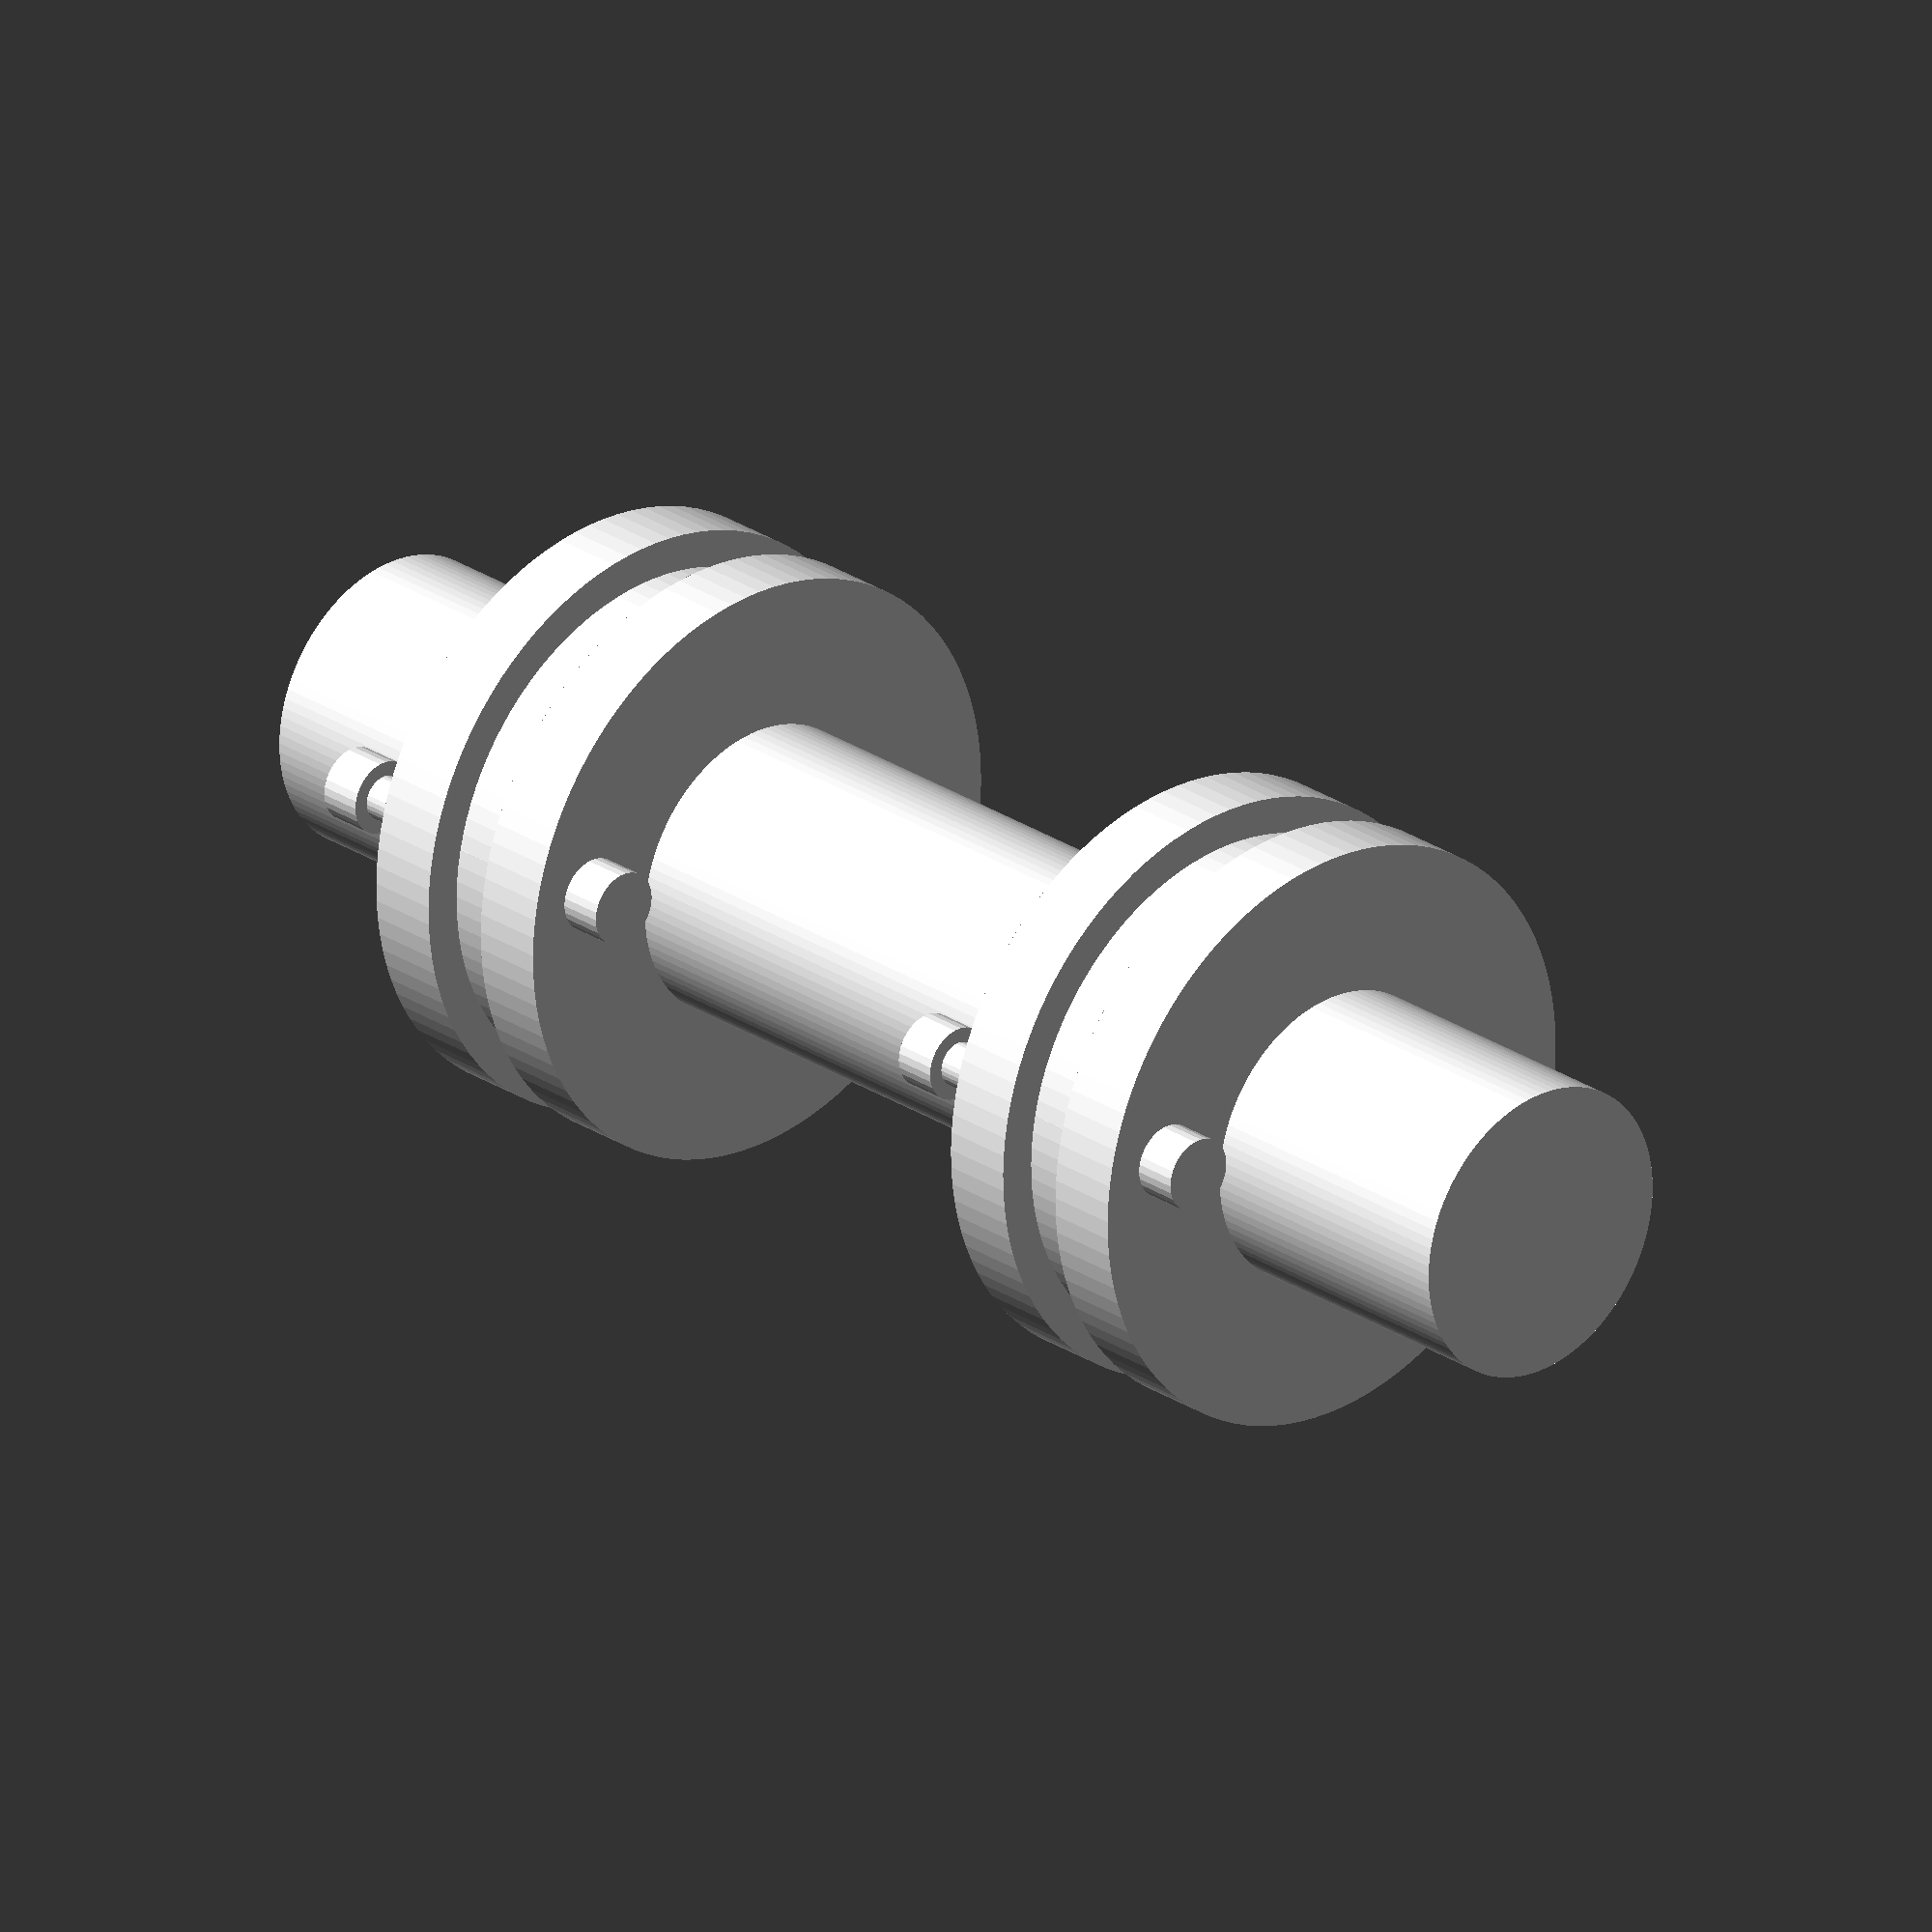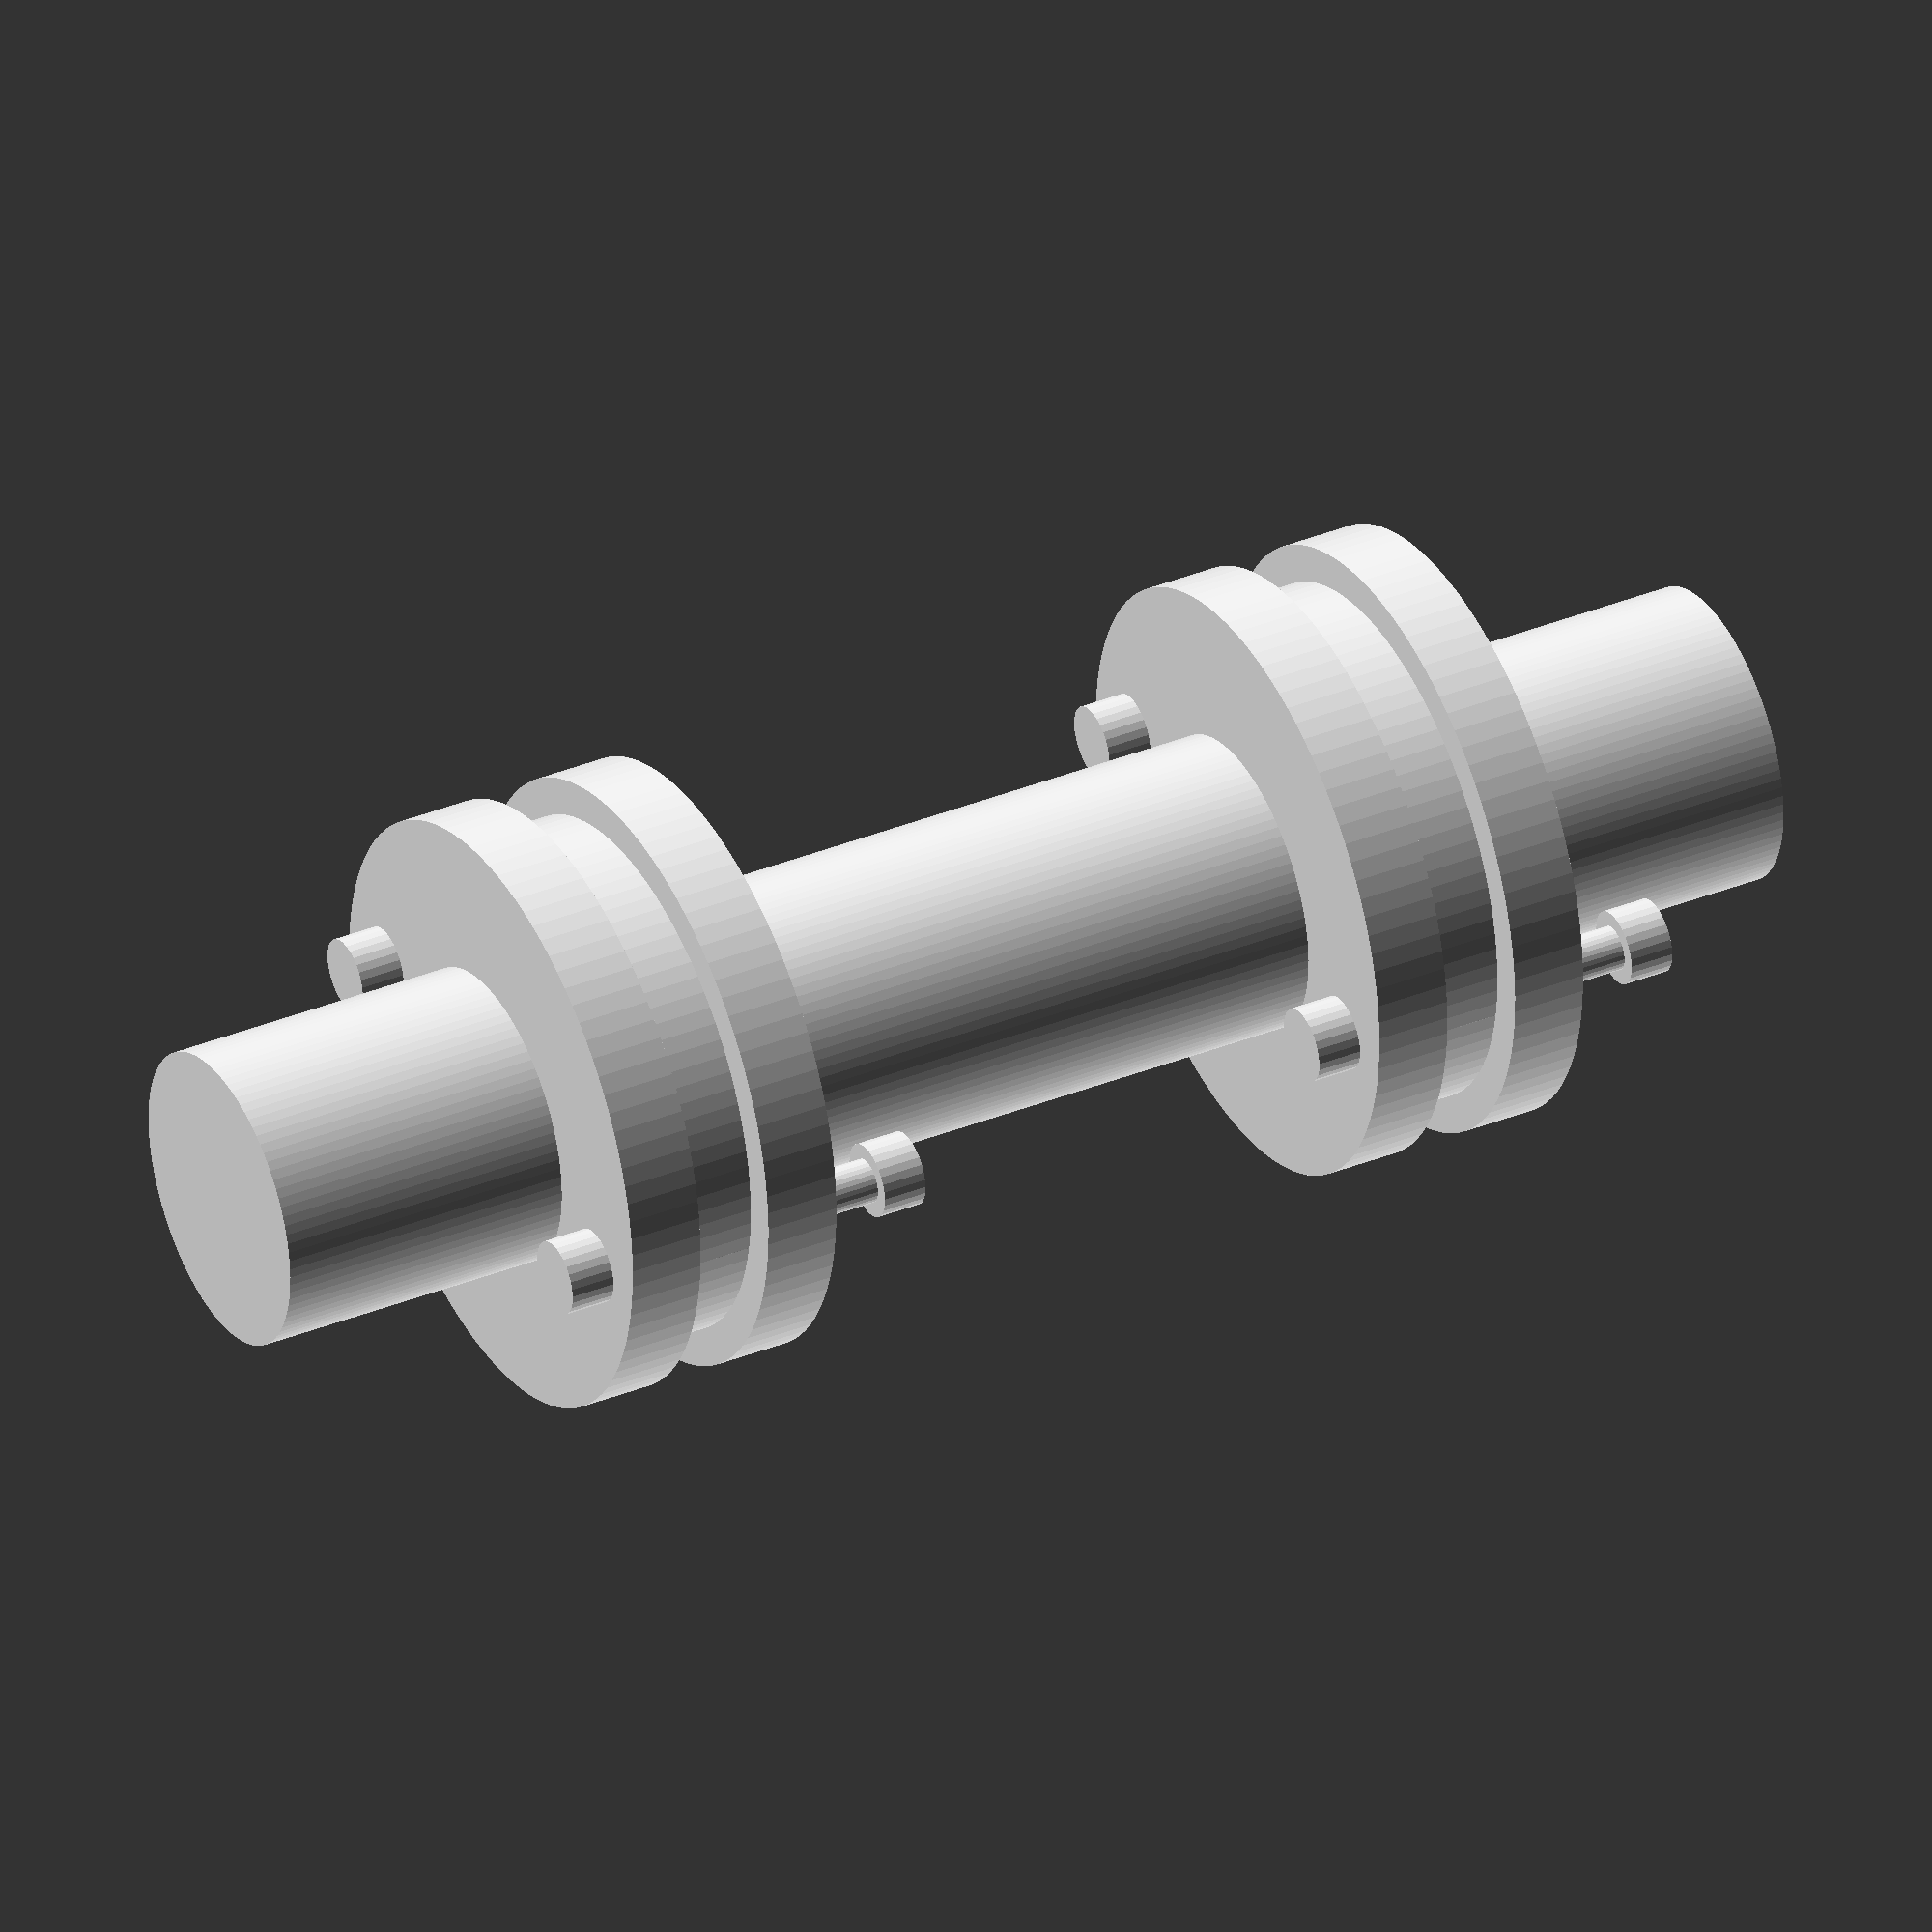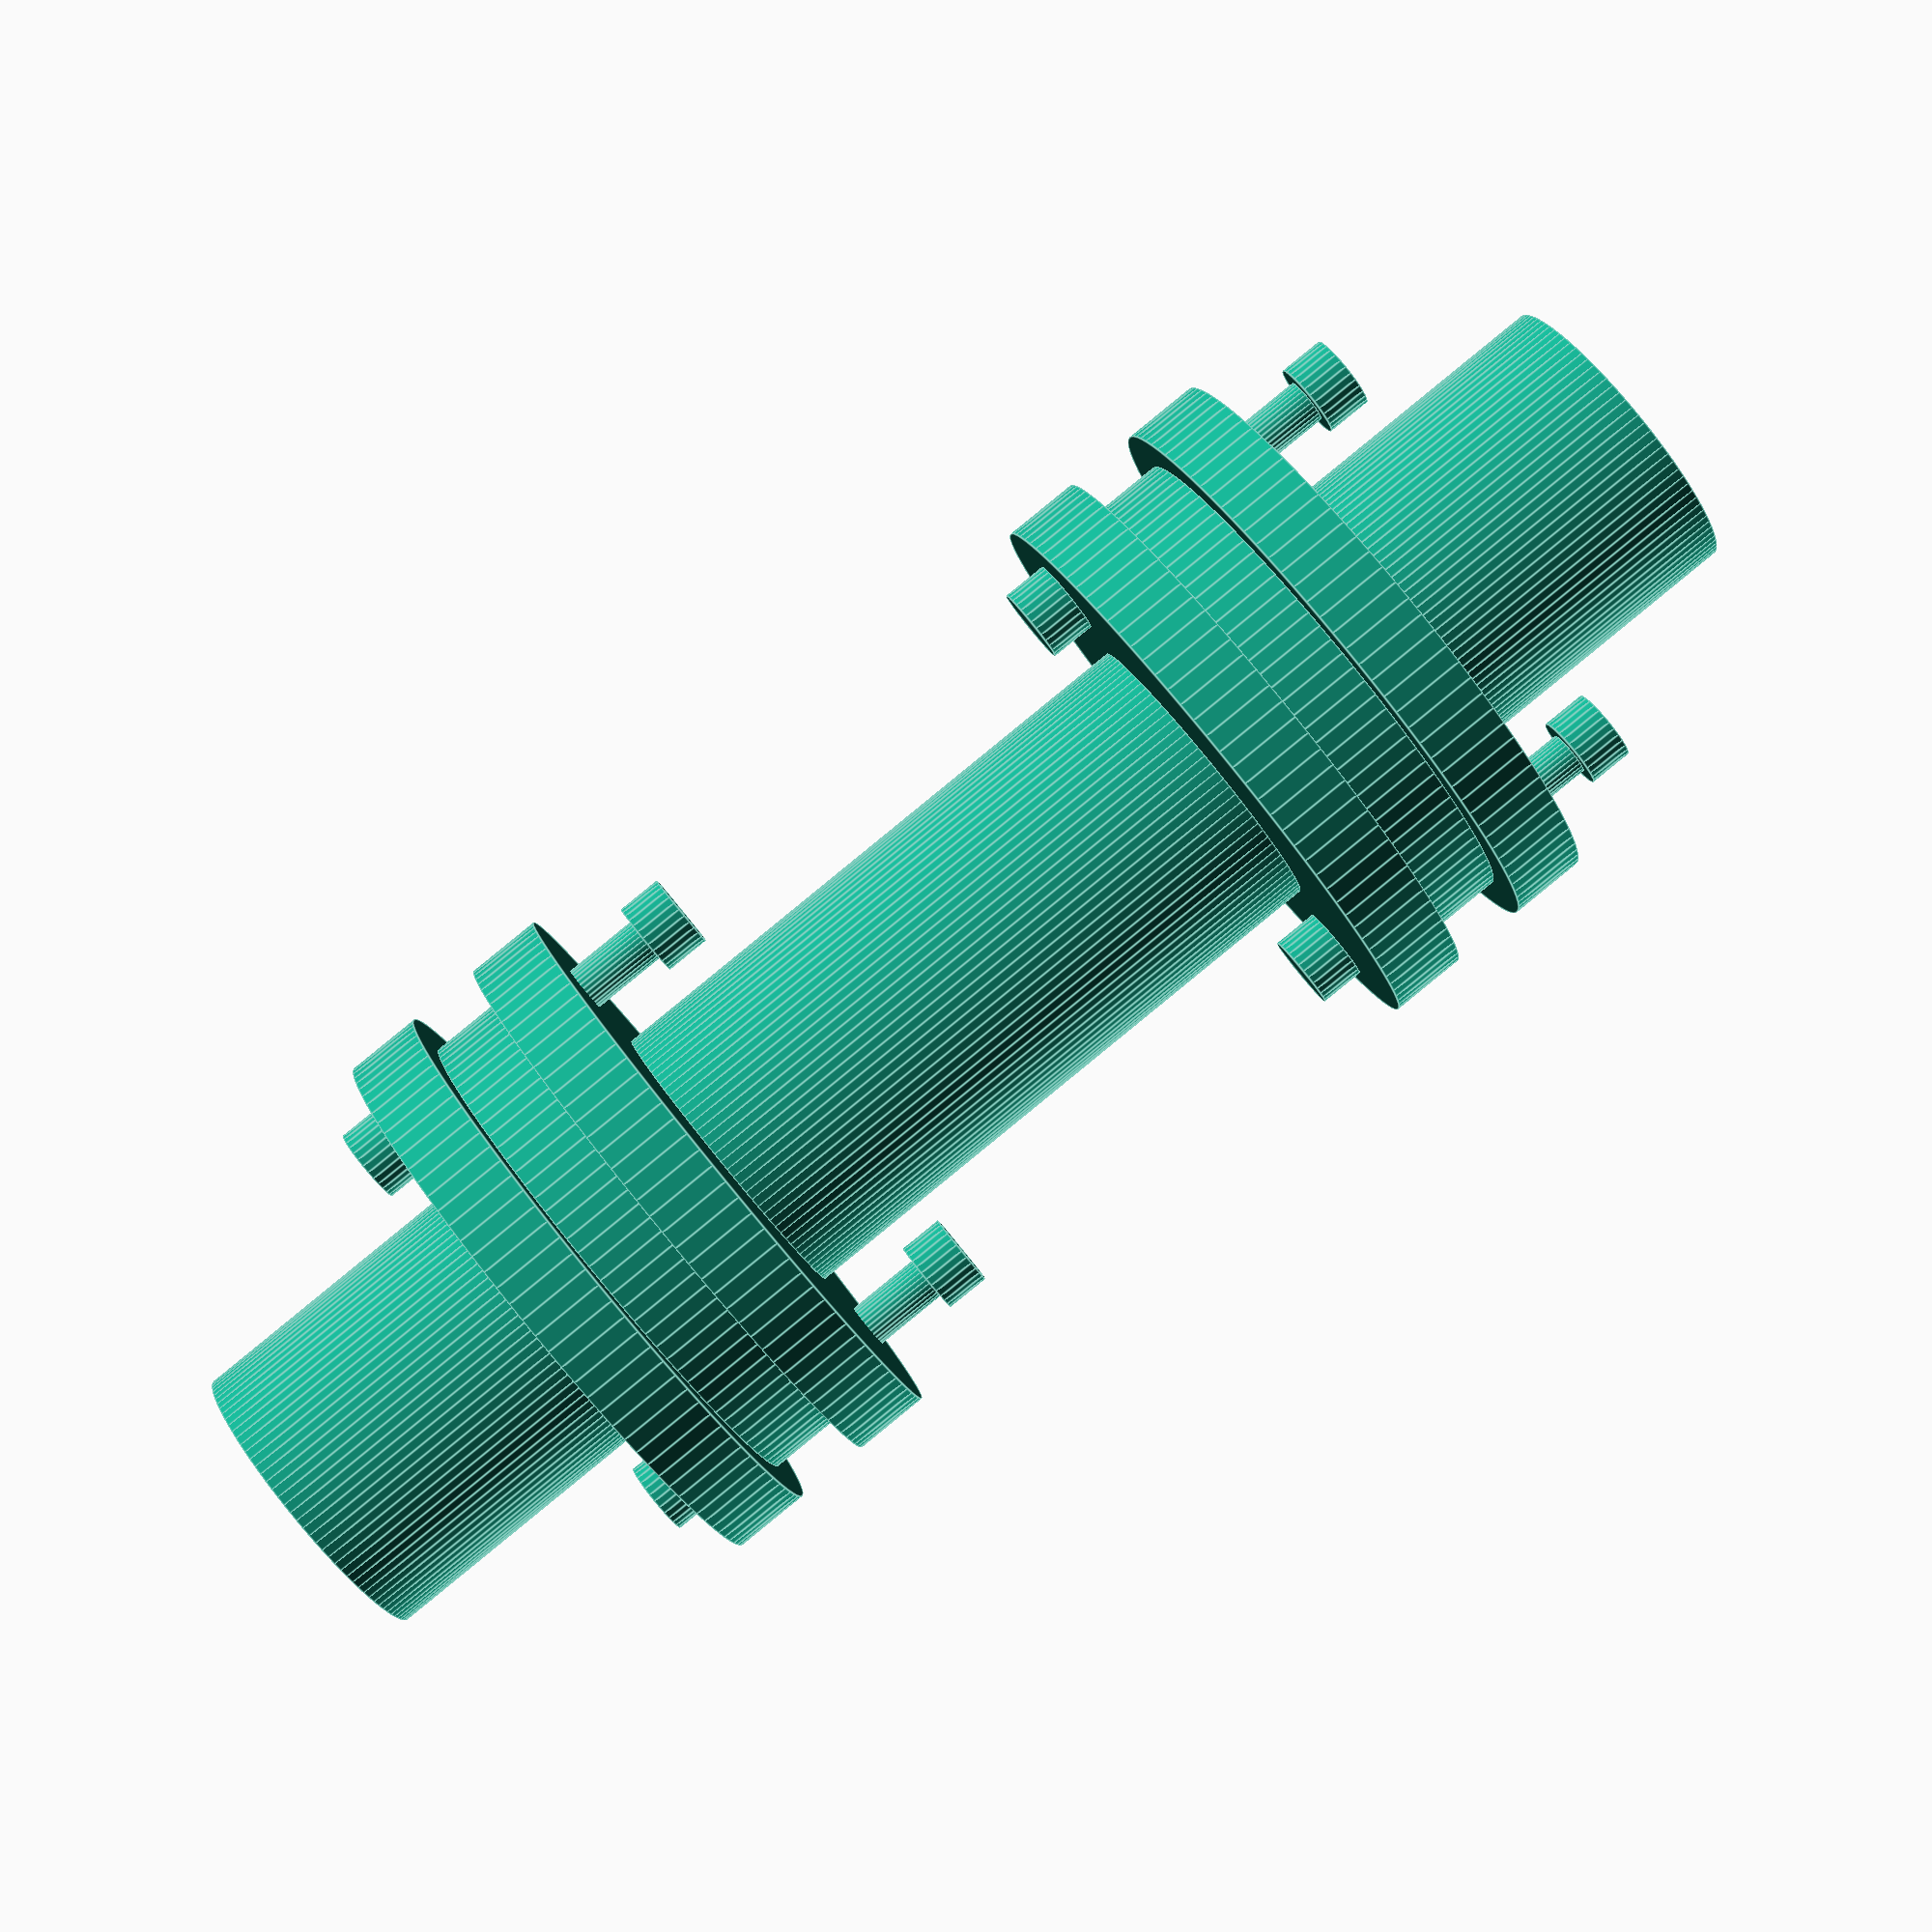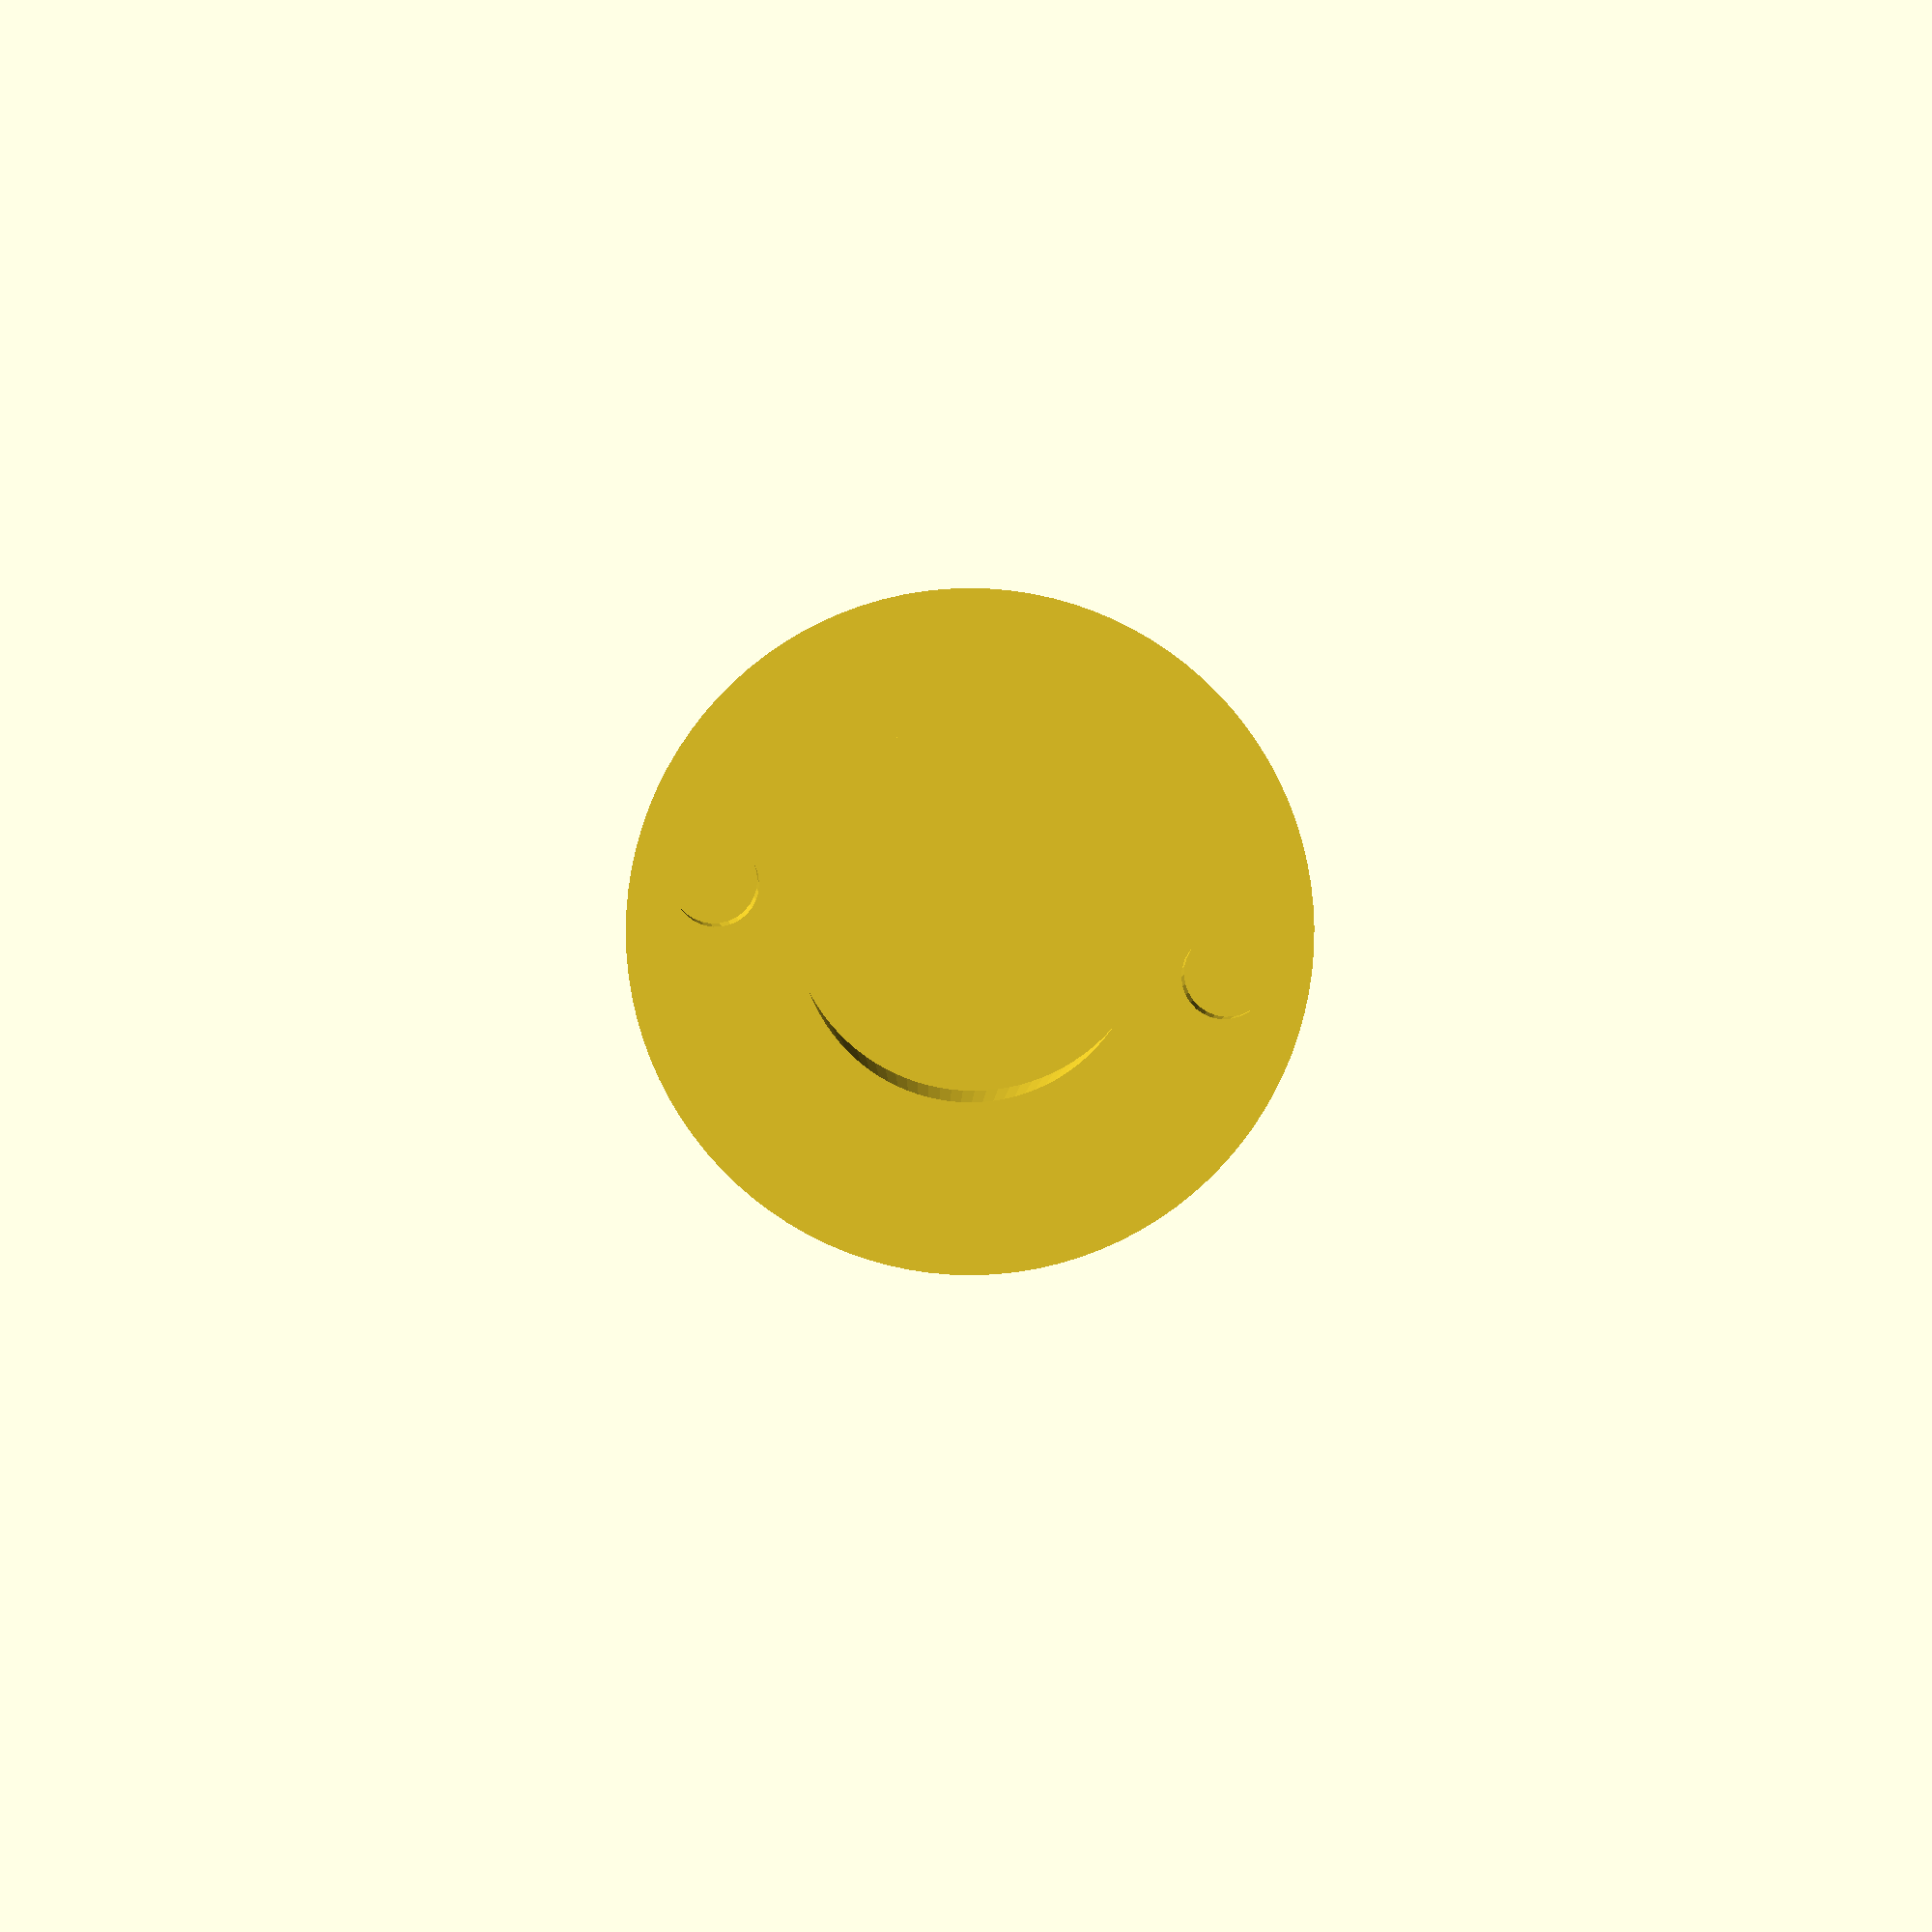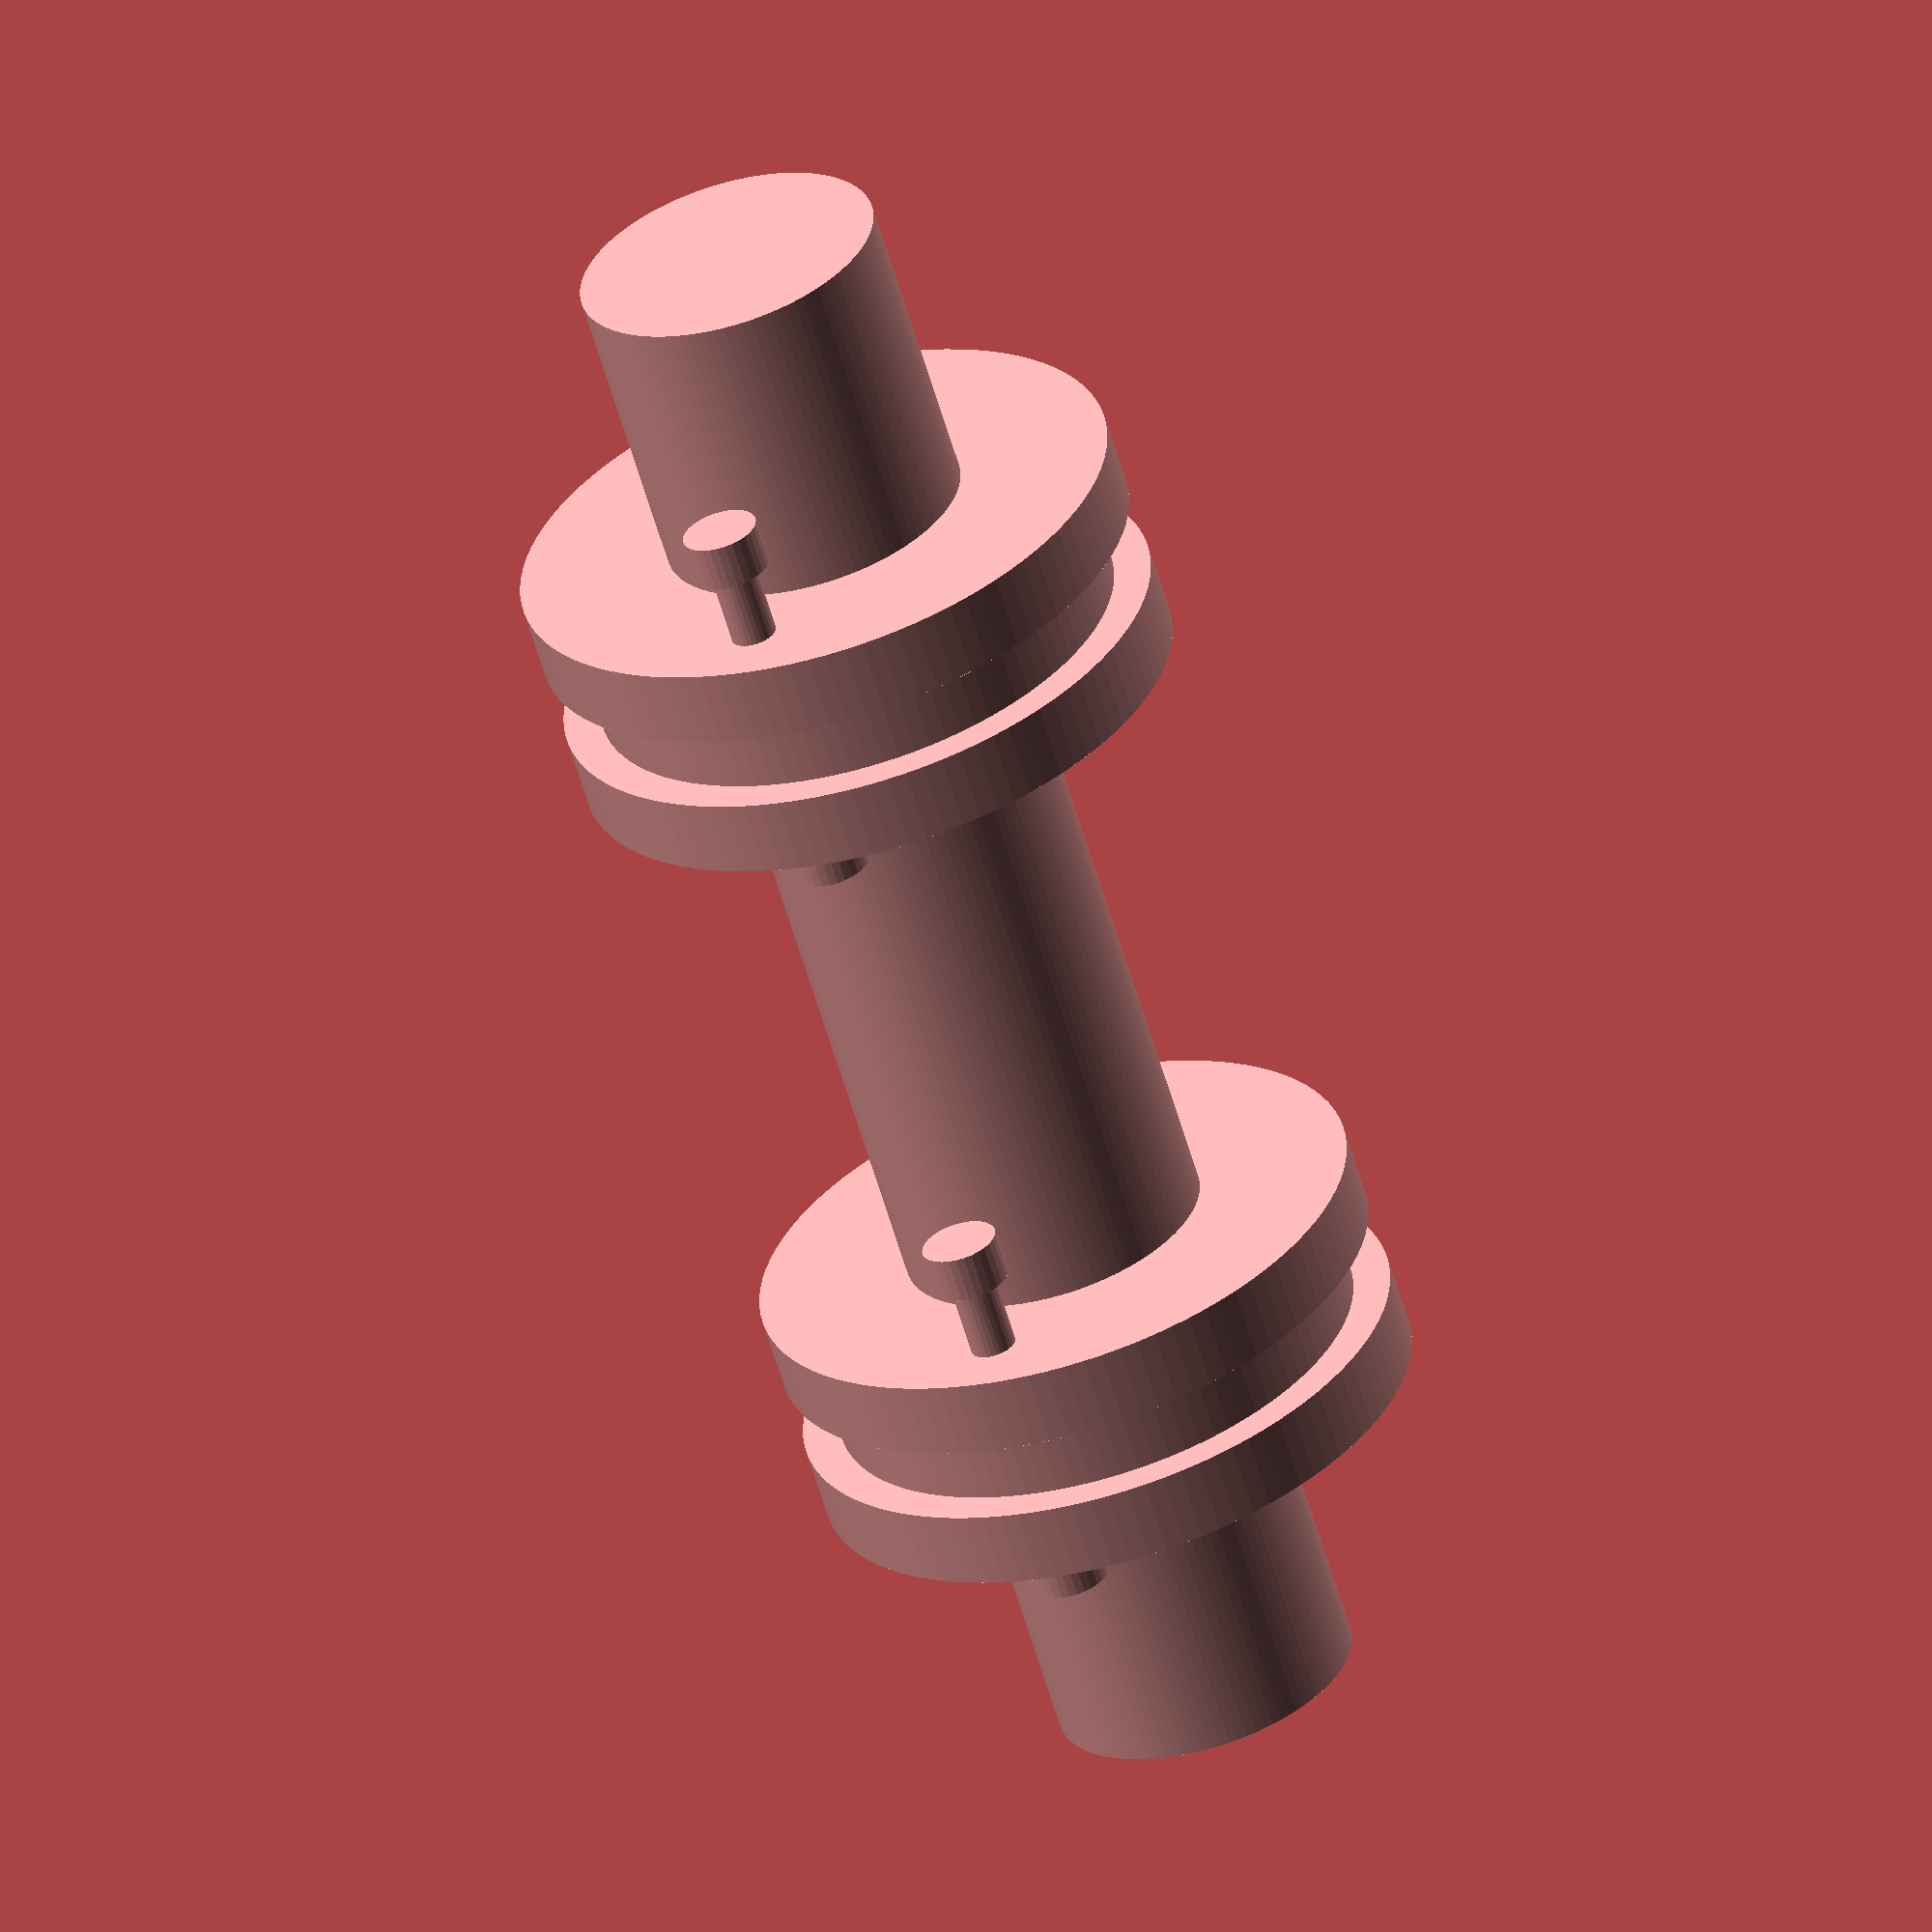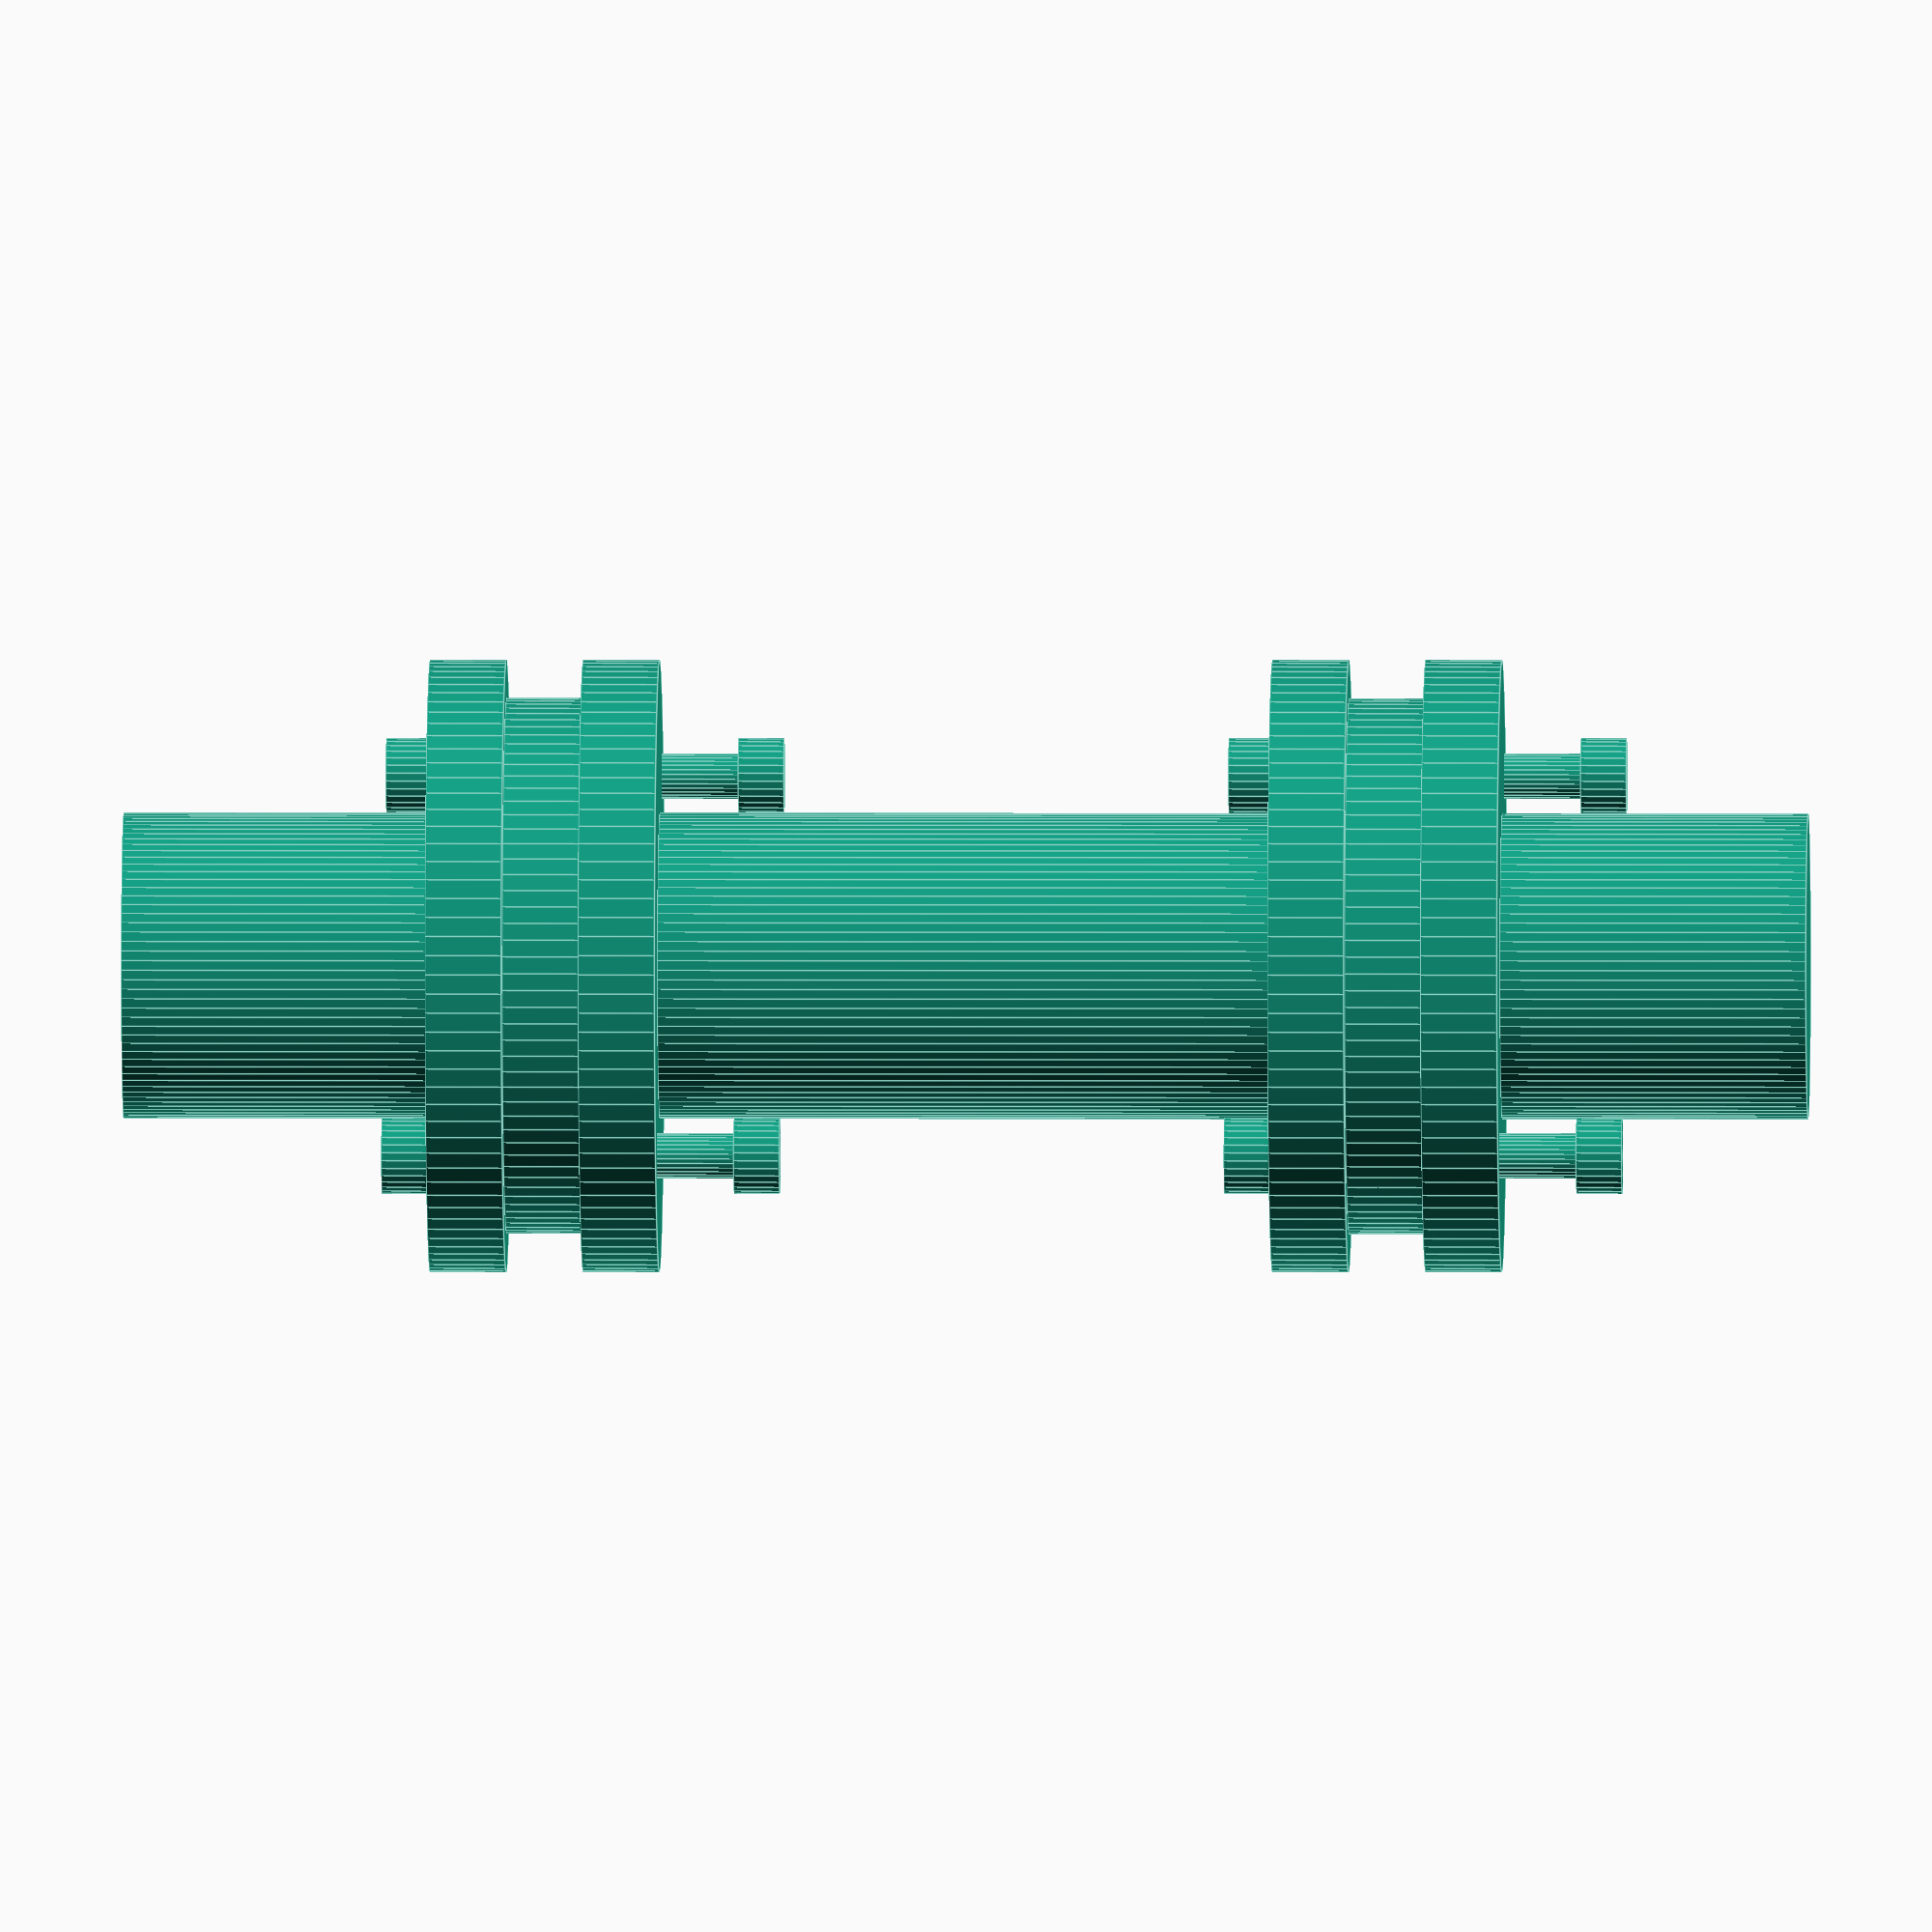
<openscad>
// Parameters
shaft_d = 20;
shaft_l = 20;

flange_d = 40;
flange_t = 5;

spacer_d = 35;
spacer_t = 5;

bolt_d = 3;
bolt_l = 10;

nut_d = 5;
nut_t = 3;

central_shaft_d = 20;
central_shaft_l = 40;

bolt_offset = 15;

// Modules
module shaft() {
    cylinder(d=shaft_d, h=shaft_l, $fn=100);
}

module flange_plate() {
    cylinder(d=flange_d, h=flange_t, $fn=100);
}

module spacer_ring() {
    cylinder(d=spacer_d, h=spacer_t, $fn=100);
}

module central_spacer_shaft() {
    cylinder(d=central_shaft_d, h=central_shaft_l, $fn=100);
}

module bolt() {
    cylinder(d=bolt_d, h=bolt_l, $fn=30);
}

module nut() {
    cylinder(d=nut_d, h=nut_t, $fn=30);
}

module bolt_with_nuts() {
    bolt();
    translate([0, 0, -nut_t]) nut();
    translate([0, 0, bolt_l]) nut();
}

module flange_with_bolts() {
    flange_plate();
    for (angle = [0, 180]) {
        rotate([0, 0, angle])
        translate([bolt_offset, 0, 0])
        bolt_with_nuts();
    }
}

// Assembly
translate([0, 0, 0]) shaft(); // input shaft

translate([0, 0, shaft_l]) flange_with_bolts(); // flange_plate_1 + bolts/nuts

translate([0, 0, shaft_l + flange_t]) spacer_ring(); // spacer_ring_1

translate([0, 0, shaft_l + flange_t + spacer_t]) flange_with_bolts(); // flange_plate_2 + bolts/nuts

translate([0, 0, shaft_l + 2*flange_t + spacer_t]) central_spacer_shaft(); // central shaft

translate([0, 0, shaft_l + 2*flange_t + spacer_t + central_shaft_l]) flange_with_bolts(); // flange_plate_3 + bolts/nuts

translate([0, 0, shaft_l + 3*flange_t + spacer_t + central_shaft_l]) spacer_ring(); // spacer_ring_2

translate([0, 0, shaft_l + 3*flange_t + 2*spacer_t + central_shaft_l]) flange_with_bolts(); // flange_plate_4 + bolts/nuts

translate([0, 0, shaft_l + 4*flange_t + 2*spacer_t + central_shaft_l]) shaft(); // output shaft

</openscad>
<views>
elev=154.4 azim=348.5 roll=43.0 proj=o view=solid
elev=323.4 azim=170.2 roll=242.4 proj=o view=solid
elev=91.4 azim=341.9 roll=309.2 proj=p view=edges
elev=3.4 azim=349.7 roll=179.6 proj=p view=solid
elev=241.7 azim=285.7 roll=163.5 proj=o view=solid
elev=359.1 azim=125.2 roll=271.0 proj=o view=edges
</views>
